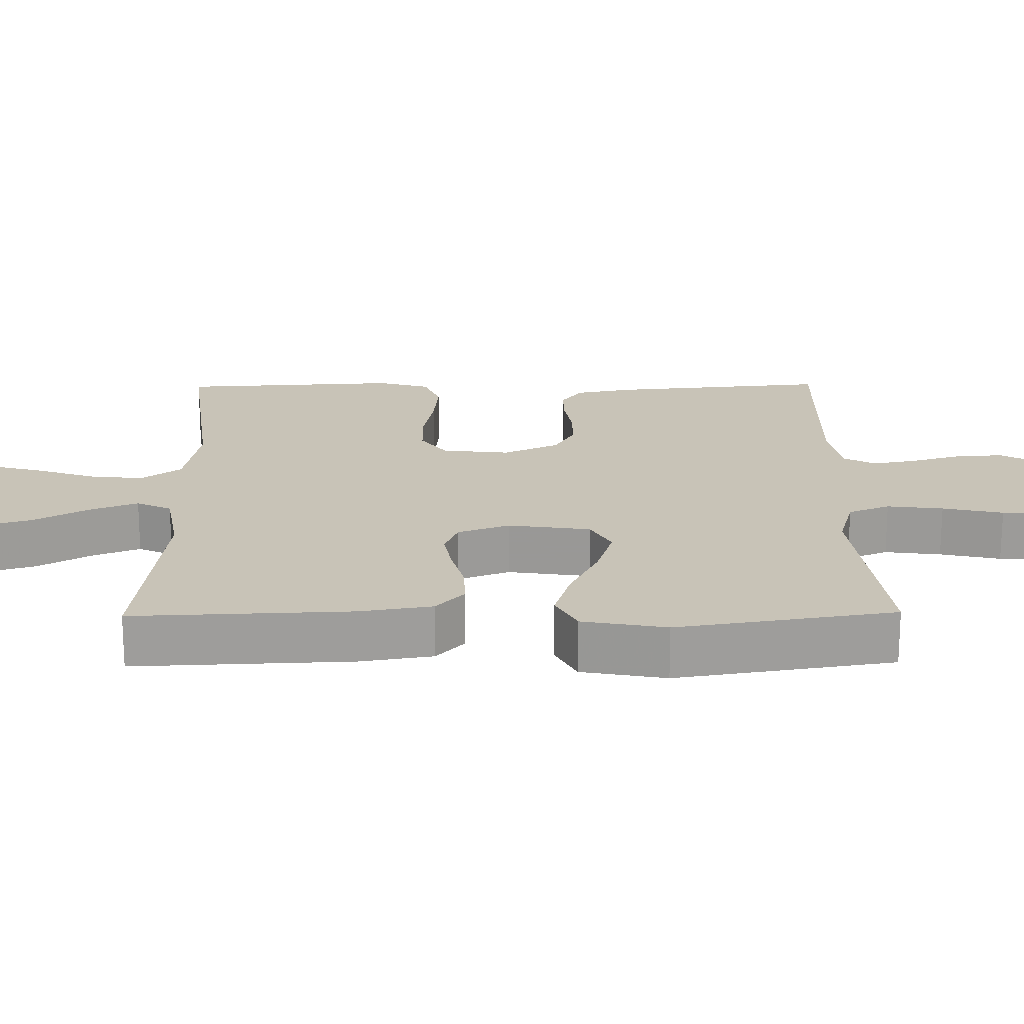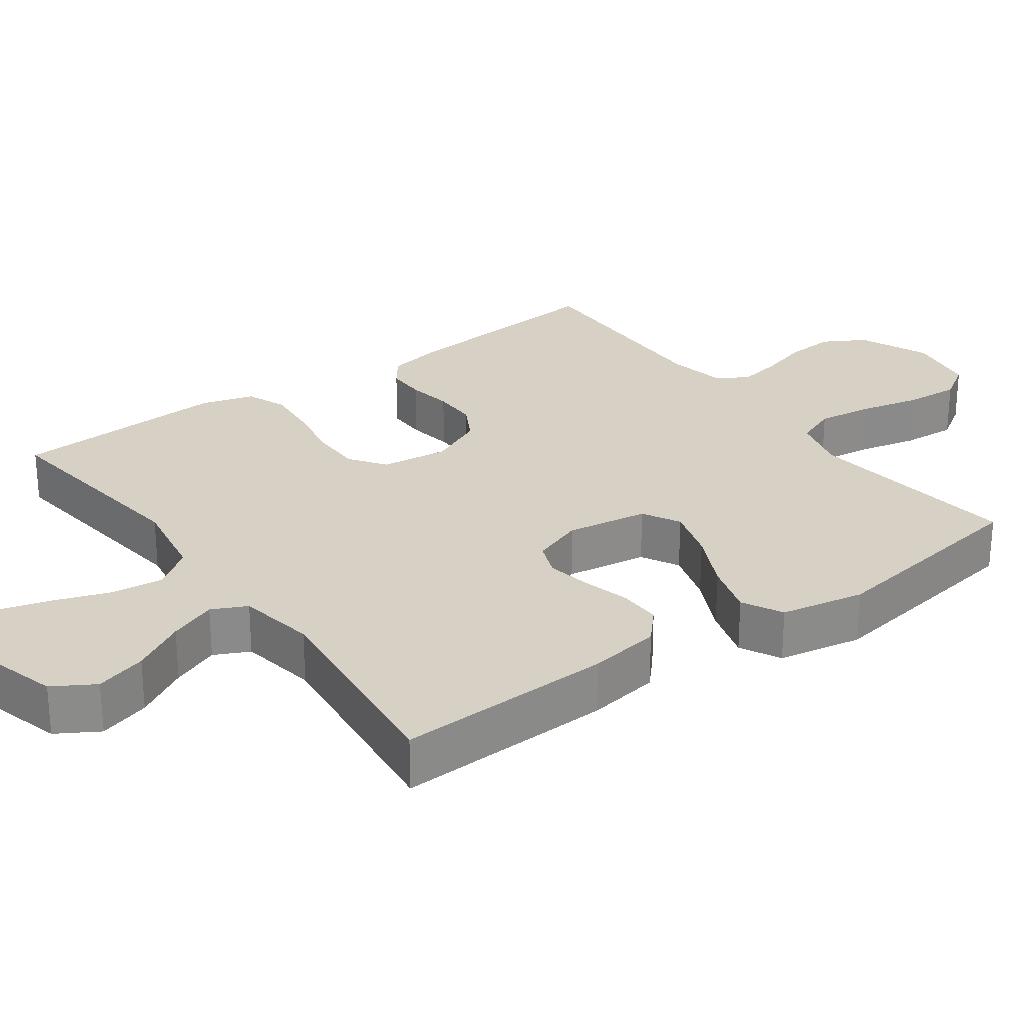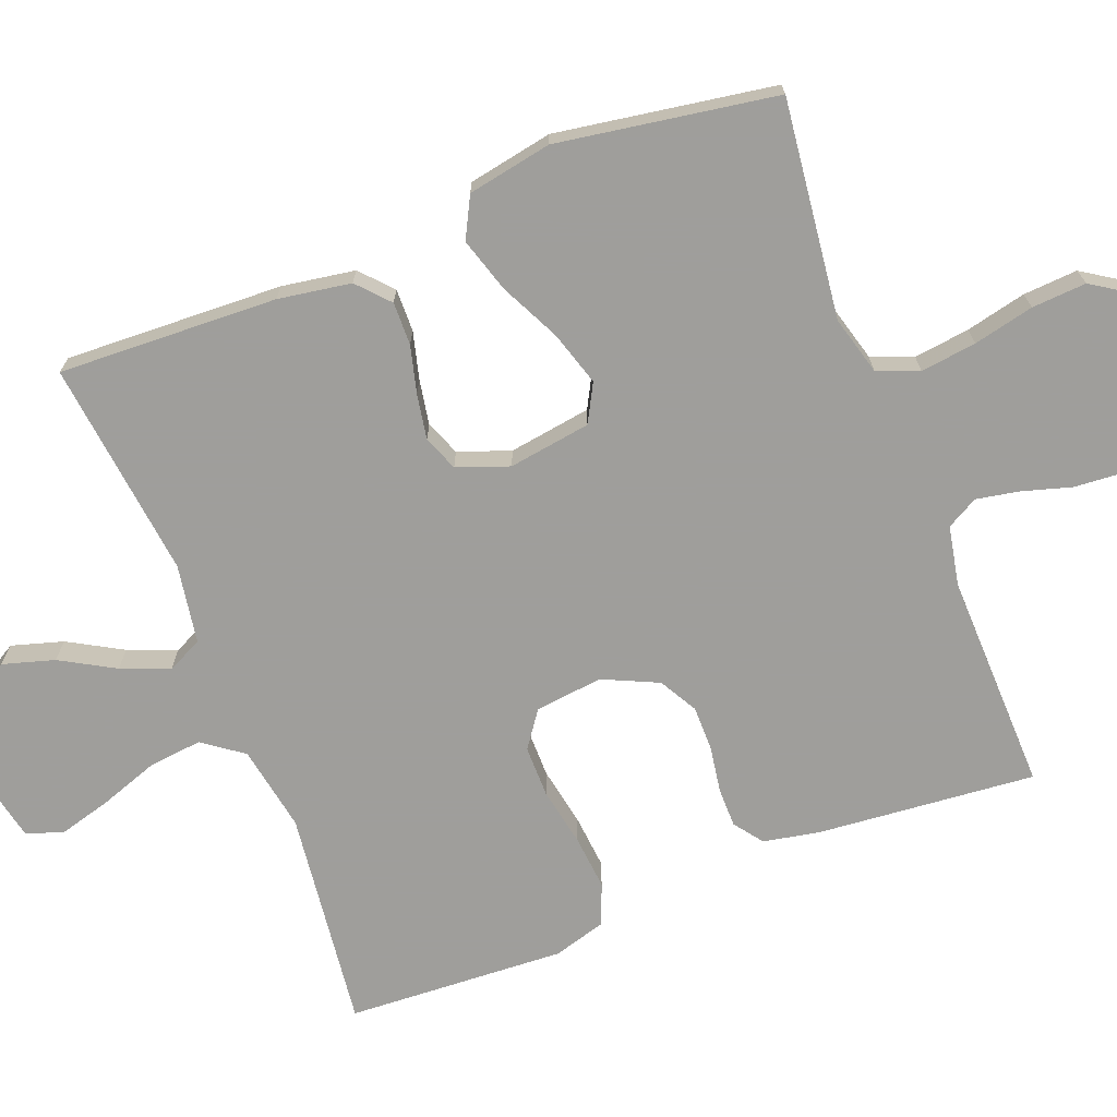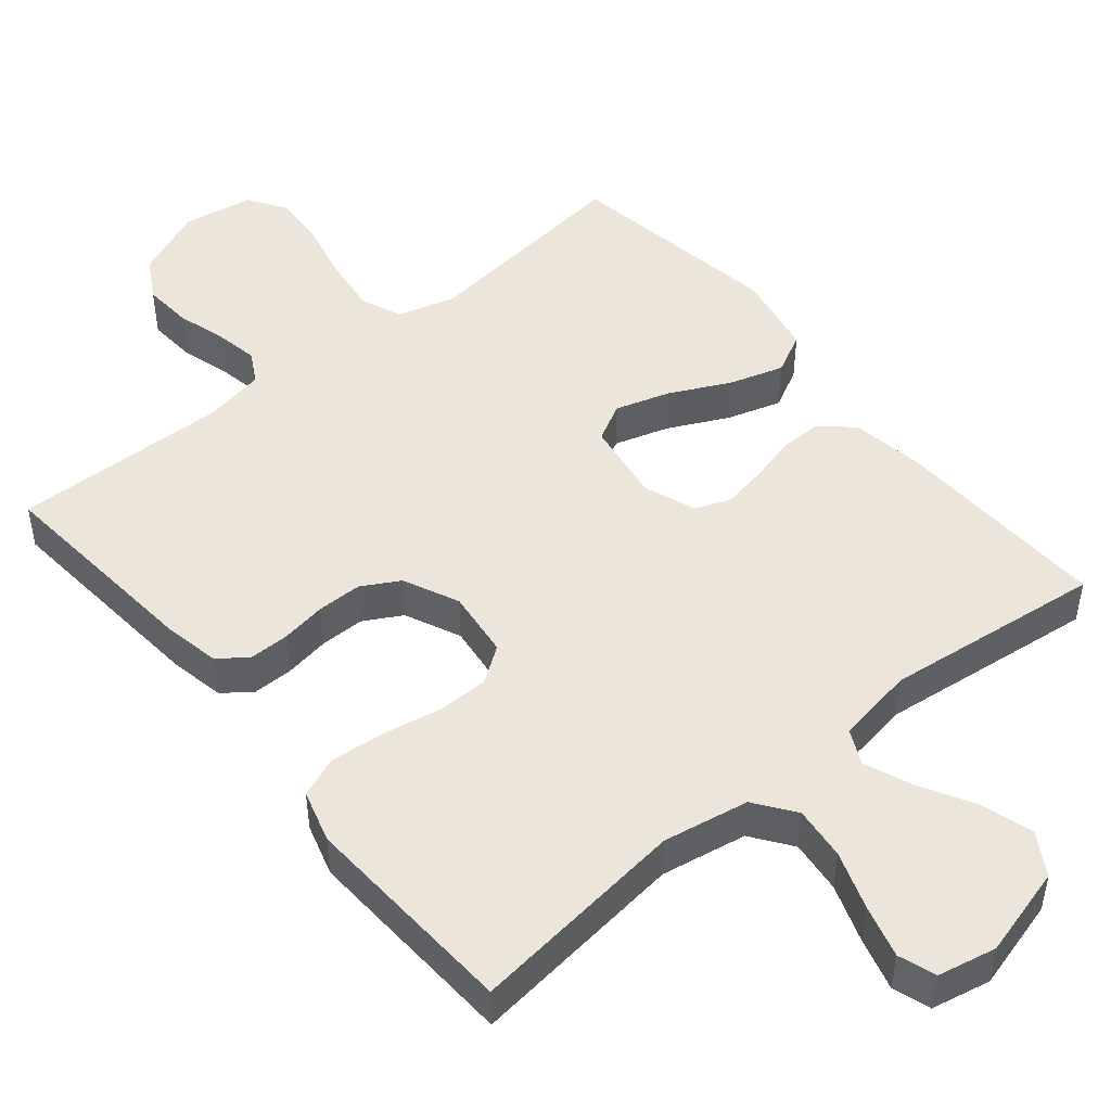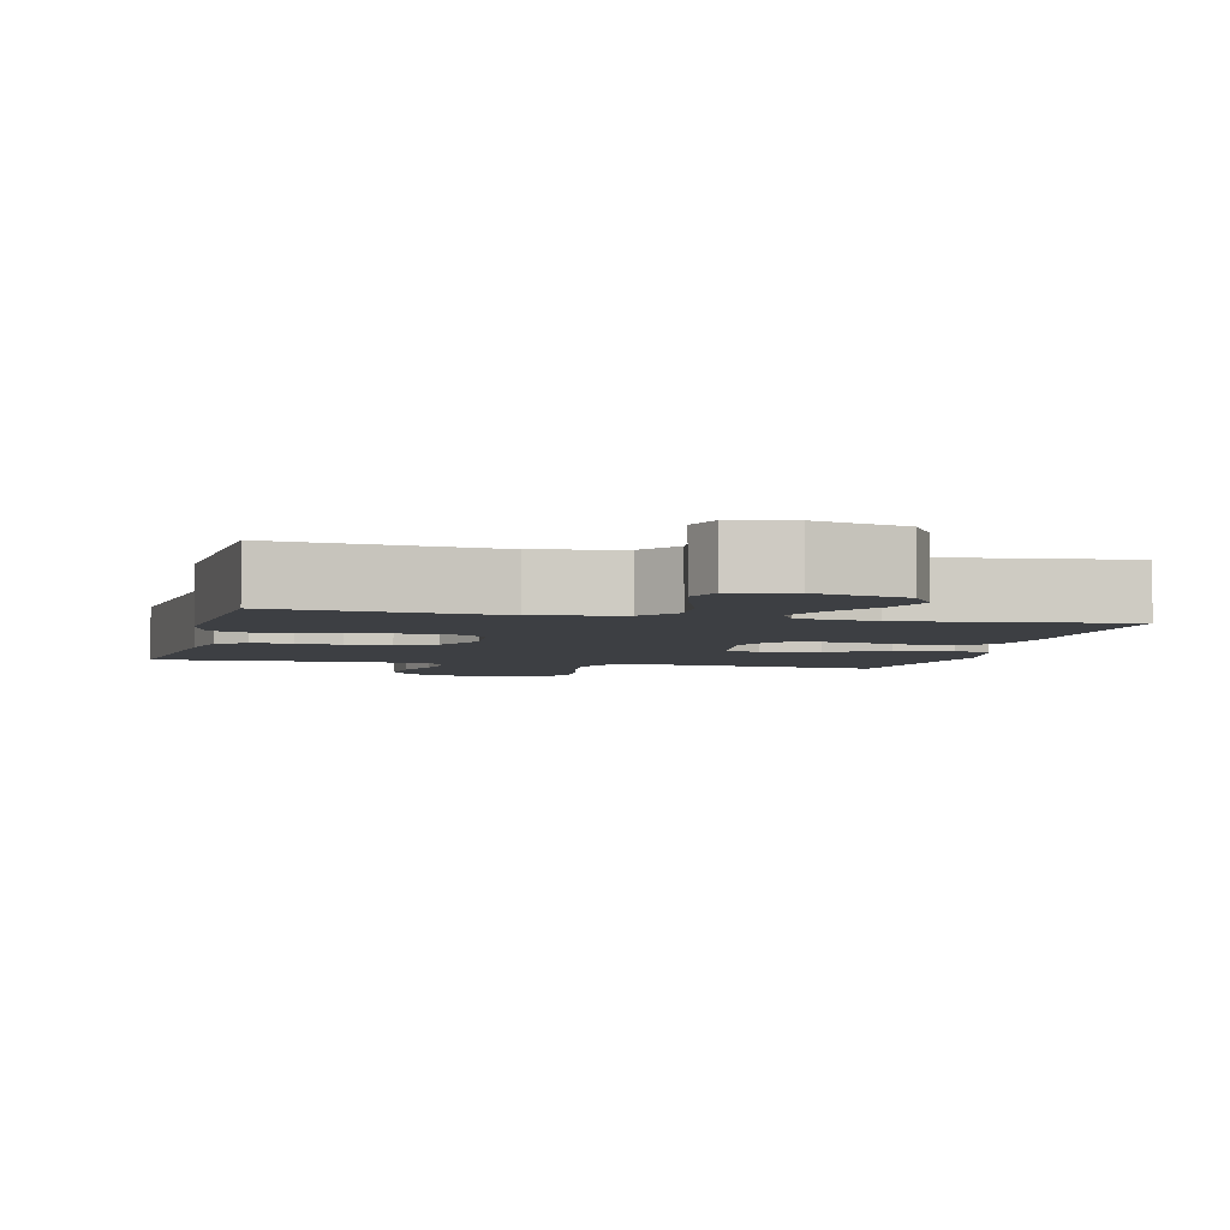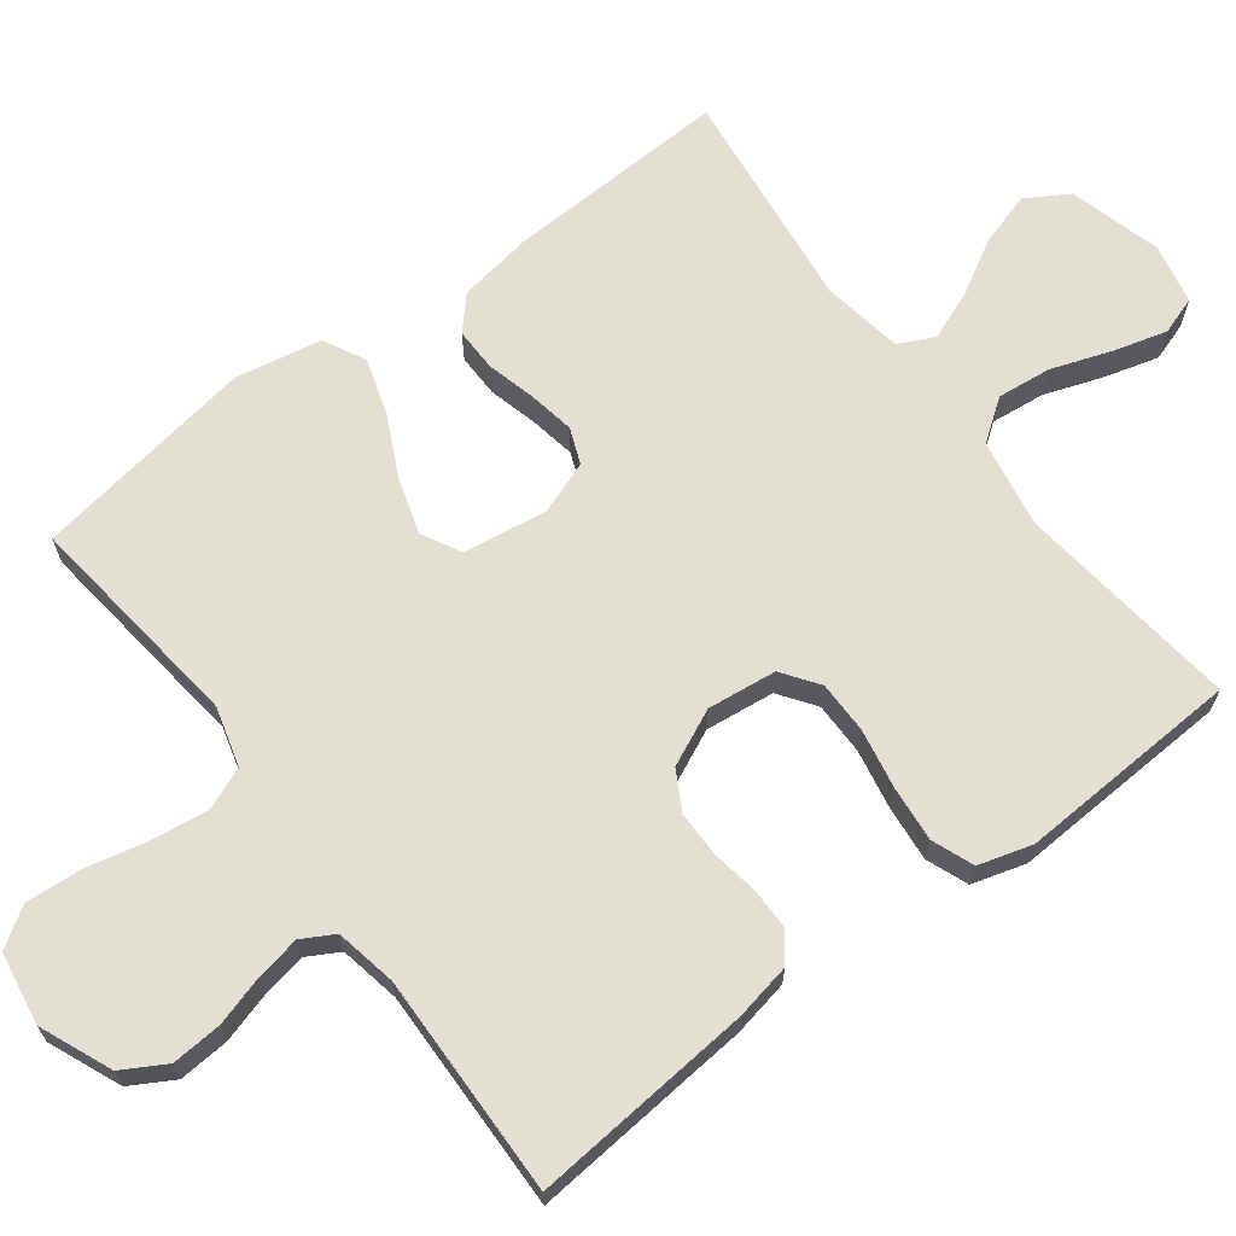
<metadata>
{"format":"obj","ext":"obj","renderer":"f3d","projection":"perspective","resolution":1024,"background":"white","views":[{"elev":19.8,"azim":-90.8,"up":"+Y"},{"elev":26.7,"azim":-126.0,"up":"+Y"},{"elev":-70.8,"azim":-68.8,"up":"+Y"},{"elev":47.9,"azim":140.5,"up":"+Y"},{"elev":-3.9,"azim":166.4,"up":"+Y"},{"elev":67.0,"azim":53.0,"up":"+Y"}]}
</metadata>
<code>
v 0.5 0.07 -0.5
v 0.2 0.07 -0.464
v 0.082 0.07 -0.485
v 0.042 0.07 -0.54
v 0.05 0.07 -0.613
v 0.078 0.07 -0.693
v 0.098 0.07 -0.765
v 0.081 0.07 -0.816
v 0 0.07 -0.833
v -0.124 0.07 -0.799
v -0.158 0.07 -0.742
v -0.137 0.07 -0.671
v -0.095 0.07 -0.597
v -0.069 0.07 -0.531
v -0.092 0.07 -0.483
v -0.2 0.07 -0.465
v -0.5 0.07 -0.5
v -0.488 0.07 -0.2
v -0.472 0.07 -0.1
v -0.429 0.07 -0.061
v -0.37 0.07 -0.062
v -0.305 0.07 -0.079
v -0.243 0.07 -0.09
v -0.195 0.07 -0.071
v -0.169 0.07 0
v -0.186 0.07 0.113
v -0.238 0.07 0.141
v -0.313 0.07 0.118
v -0.395 0.07 0.078
v -0.47 0.07 0.055
v -0.526 0.07 0.084
v -0.548 0.07 0.2
v -0.5 0.07 0.5
v -0.2 0.07 0.464
v -0.12 0.07 0.486
v -0.097 0.07 0.543
v -0.107 0.07 0.62
v -0.126 0.07 0.703
v -0.131 0.07 0.778
v -0.097 0.07 0.83
v 0 0.07 0.846
v 0.097 0.07 0.805
v 0.13 0.07 0.747
v 0.125 0.07 0.679
v 0.105 0.07 0.611
v 0.094 0.07 0.552
v 0.118 0.07 0.509
v 0.2 0.07 0.493
v 0.5 0.07 0.5
v 0.473 0.07 0.2
v 0.458 0.07 0.124
v 0.419 0.07 0.095
v 0.364 0.07 0.095
v 0.302 0.07 0.105
v 0.24 0.07 0.105
v 0.188 0.07 0.076
v 0.153 0.07 0
v 0.164 0.07 -0.093
v 0.213 0.07 -0.128
v 0.284 0.07 -0.128
v 0.364 0.07 -0.113
v 0.439 0.07 -0.106
v 0.495 0.07 -0.128
v 0.516 0.07 -0.2
v 0.5 0 -0.5
v 0.2 0 -0.464
v 0.082 0 -0.485
v 0.042 0 -0.54
v 0.05 0 -0.613
v 0.078 0 -0.693
v 0.098 0 -0.765
v 0.081 0 -0.816
v 0 0 -0.833
v -0.124 0 -0.799
v -0.158 0 -0.742
v -0.137 0 -0.671
v -0.095 0 -0.597
v -0.069 0 -0.531
v -0.092 0 -0.483
v -0.2 0 -0.465
v -0.5 0 -0.5
v -0.488 0 -0.2
v -0.472 0 -0.1
v -0.429 0 -0.061
v -0.37 0 -0.062
v -0.305 0 -0.079
v -0.243 0 -0.09
v -0.195 0 -0.071
v -0.169 0 0
v -0.186 0 0.113
v -0.238 0 0.141
v -0.313 0 0.118
v -0.395 0 0.078
v -0.47 0 0.055
v -0.526 0 0.084
v -0.548 0 0.2
v -0.5 0 0.5
v -0.2 0 0.464
v -0.12 0 0.486
v -0.097 0 0.543
v -0.107 0 0.62
v -0.126 0 0.703
v -0.131 0 0.778
v -0.097 0 0.83
v 0 0 0.846
v 0.097 0 0.805
v 0.13 0 0.747
v 0.125 0 0.679
v 0.105 0 0.611
v 0.094 0 0.552
v 0.118 0 0.509
v 0.2 0 0.493
v 0.5 0 0.5
v 0.473 0 0.2
v 0.458 0 0.124
v 0.419 0 0.095
v 0.364 0 0.095
v 0.302 0 0.105
v 0.24 0 0.105
v 0.188 0 0.076
v 0.153 0 0
v 0.164 0 -0.093
v 0.213 0 -0.128
v 0.284 0 -0.128
v 0.364 0 -0.113
v 0.439 0 -0.106
v 0.495 0 -0.128
v 0.516 0 -0.2
f 64 1 2
f 63 64 2
f 62 63 2
f 61 62 2
f 60 61 2
f 59 60 2 3
f 58 59 3 4
f 57 58 4
f 52 53 54
f 51 52 54
f 50 51 54
f 49 50 54
f 48 49 54
f 47 48 54 55
f 46 47 55 56
f 43 44 45
f 42 43 45
f 41 42 45
f 40 41 45
f 39 40 45
f 38 39 45
f 37 38 45
f 36 37 45 46
f 46 56 57
f 36 46 57
f 35 36 57
f 32 33 34
f 31 32 34
f 30 31 34
f 29 30 34
f 28 29 34
f 27 28 34 35
f 20 21 22
f 19 20 22
f 18 19 22
f 17 18 22
f 16 17 22
f 15 16 22 23
f 14 15 23 24
f 11 12 13
f 10 11 13
f 9 10 13
f 8 9 13
f 7 8 13
f 6 7 13
f 5 6 13
f 4 5 13 14
f 14 24 25
f 4 14 25
f 57 4 25
f 26 27 35 57
f 25 26 57
f 66 65 128
f 66 128 127
f 66 127 126
f 66 126 125
f 66 125 124
f 67 66 124 123
f 68 67 123 122
f 68 122 121
f 118 117 116
f 118 116 115
f 118 115 114
f 118 114 113
f 118 113 112
f 119 118 112 111
f 120 119 111 110
f 109 108 107
f 109 107 106
f 109 106 105
f 109 105 104
f 109 104 103
f 109 103 102
f 109 102 101
f 110 109 101 100
f 121 120 110
f 121 110 100
f 121 100 99
f 98 97 96
f 98 96 95
f 98 95 94
f 98 94 93
f 98 93 92
f 99 98 92 91
f 86 85 84
f 86 84 83
f 86 83 82
f 86 82 81
f 86 81 80
f 87 86 80 79
f 88 87 79 78
f 77 76 75
f 77 75 74
f 77 74 73
f 77 73 72
f 77 72 71
f 77 71 70
f 77 70 69
f 78 77 69 68
f 89 88 78
f 89 78 68
f 89 68 121
f 121 99 91 90
f 121 90 89
f 1 65 66 2
f 2 66 67 3
f 3 67 68 4
f 4 68 69 5
f 5 69 70 6
f 6 70 71 7
f 7 71 72 8
f 8 72 73 9
f 9 73 74 10
f 10 74 75 11
f 11 75 76 12
f 12 76 77 13
f 13 77 78 14
f 14 78 79 15
f 15 79 80 16
f 16 80 81 17
f 17 81 82 18
f 18 82 83 19
f 19 83 84 20
f 20 84 85 21
f 21 85 86 22
f 22 86 87 23
f 23 87 88 24
f 24 88 89 25
f 25 89 90 26
f 26 90 91 27
f 27 91 92 28
f 28 92 93 29
f 29 93 94 30
f 30 94 95 31
f 31 95 96 32
f 32 96 97 33
f 33 97 98 34
f 34 98 99 35
f 35 99 100 36
f 36 100 101 37
f 37 101 102 38
f 38 102 103 39
f 39 103 104 40
f 40 104 105 41
f 41 105 106 42
f 42 106 107 43
f 43 107 108 44
f 44 108 109 45
f 45 109 110 46
f 46 110 111 47
f 47 111 112 48
f 48 112 113 49
f 49 113 114 50
f 50 114 115 51
f 51 115 116 52
f 52 116 117 53
f 53 117 118 54
f 54 118 119 55
f 55 119 120 56
f 56 120 121 57
f 57 121 122 58
f 58 122 123 59
f 59 123 124 60
f 60 124 125 61
f 61 125 126 62
f 62 126 127 63
f 63 127 128 64
f 64 128 65 1

</code>
